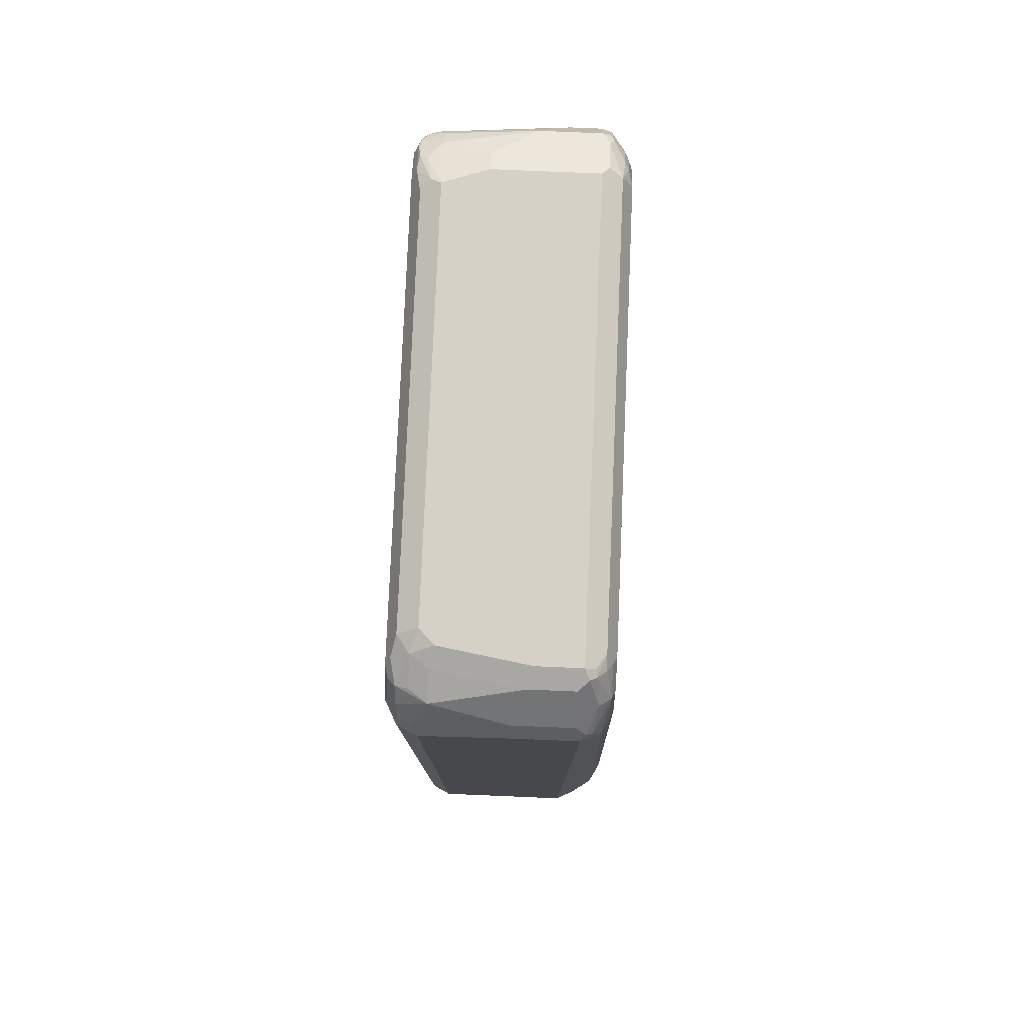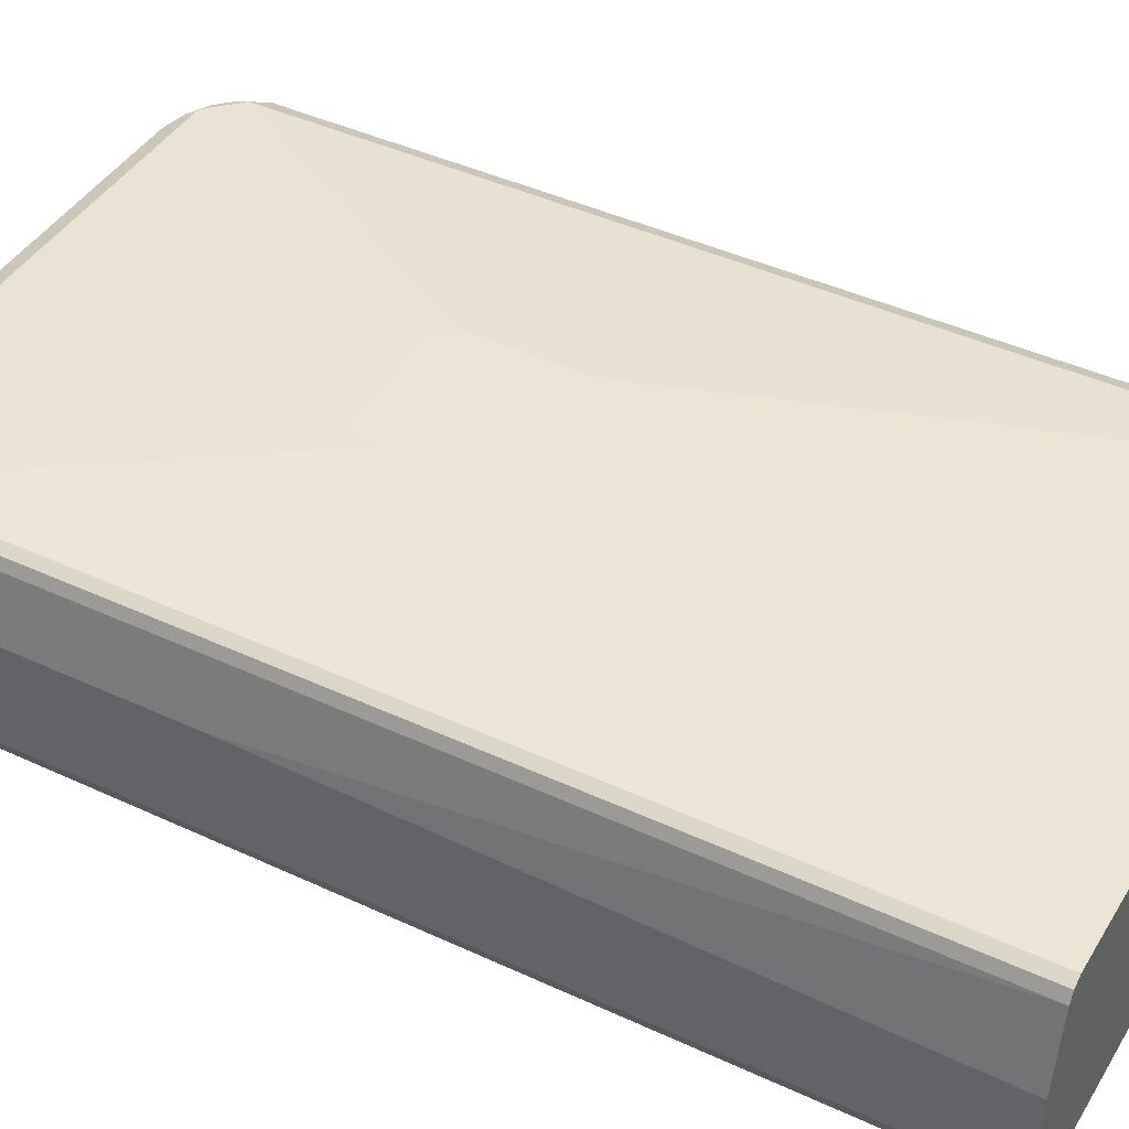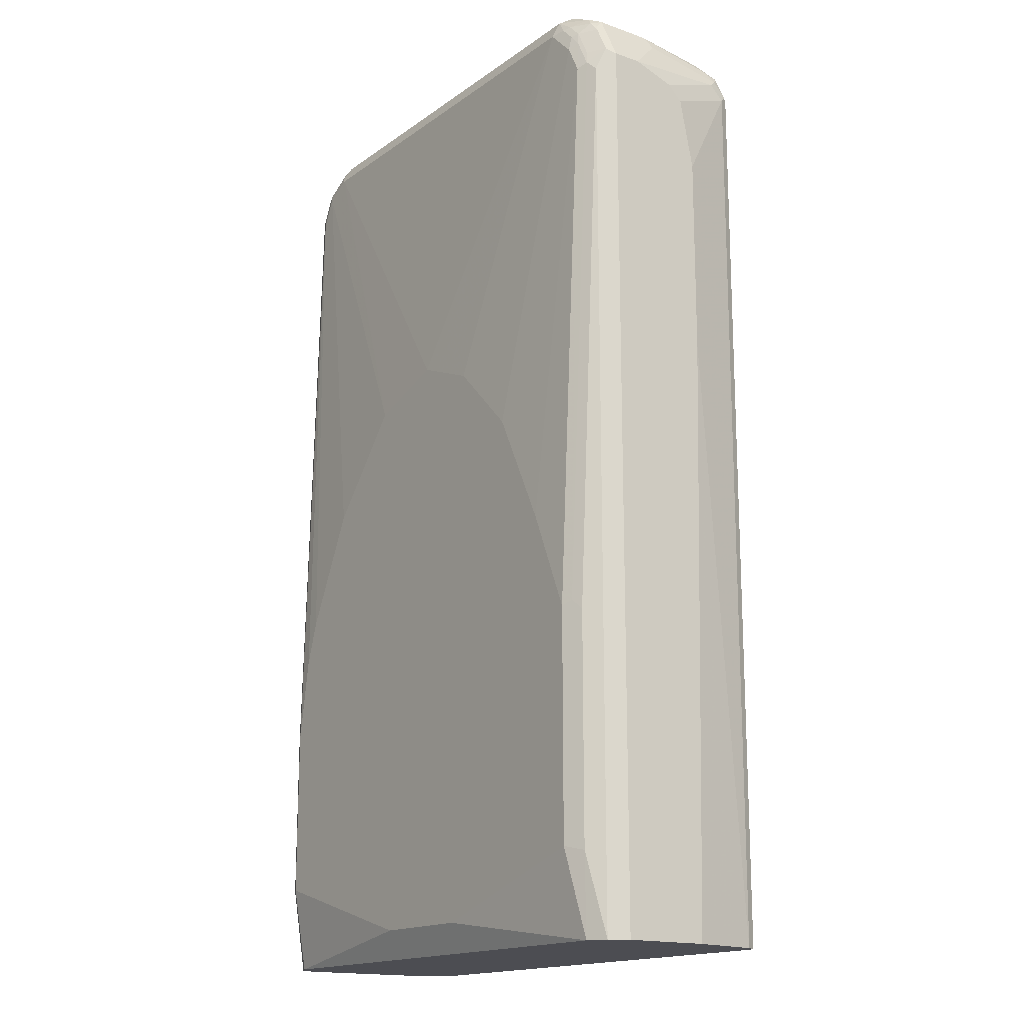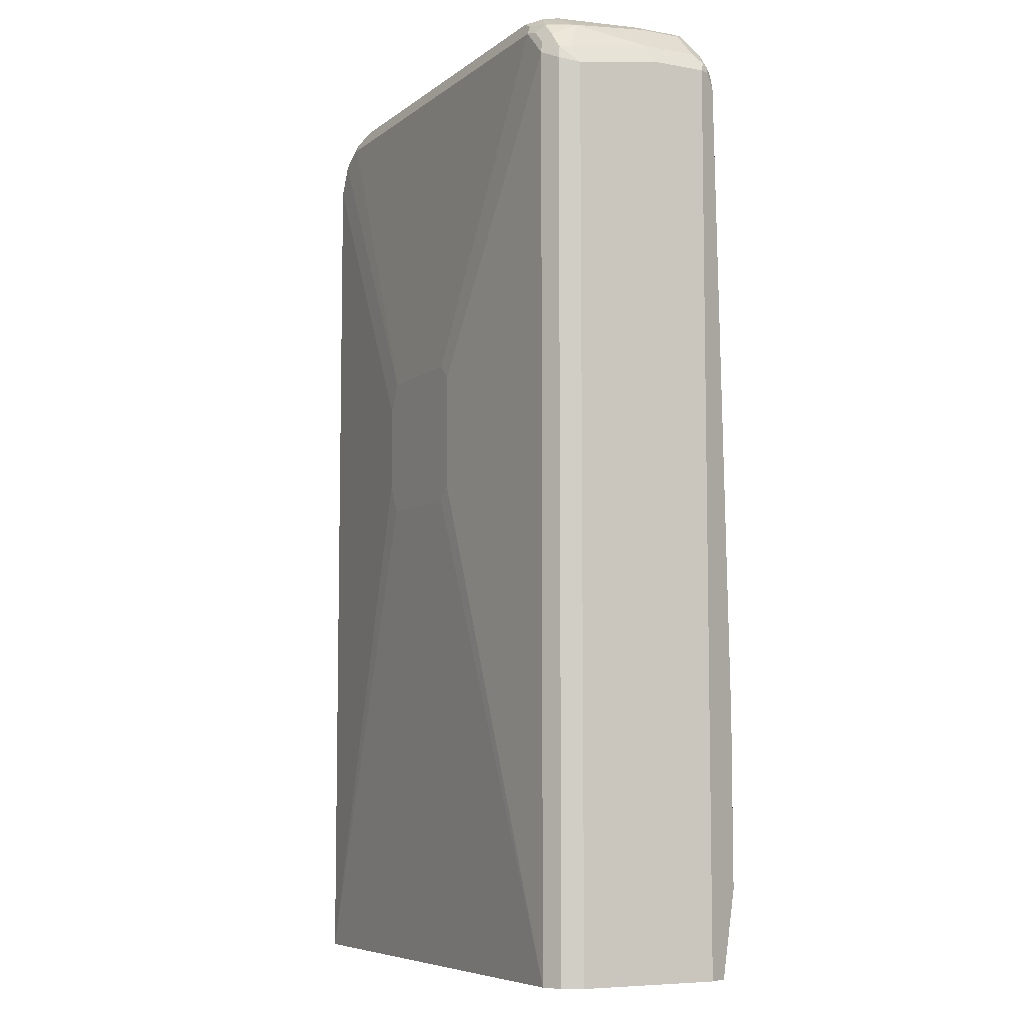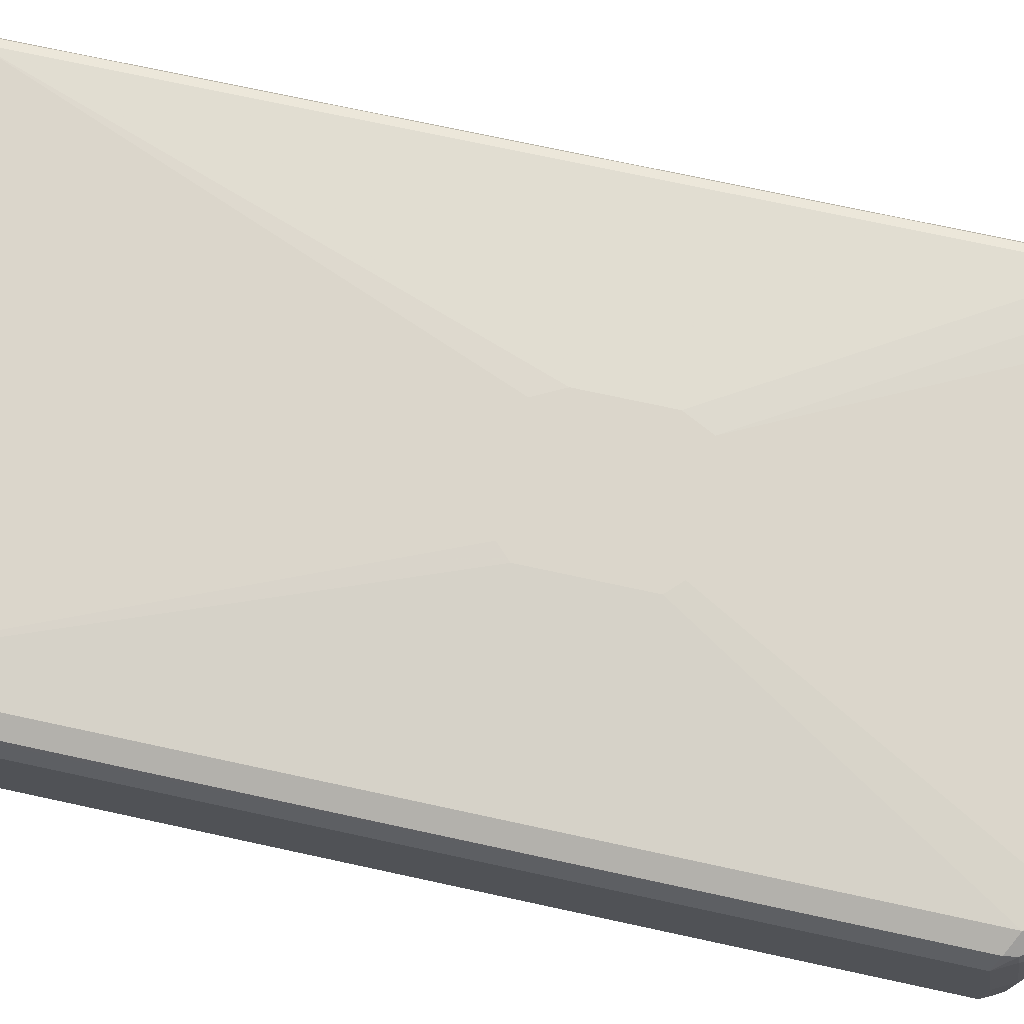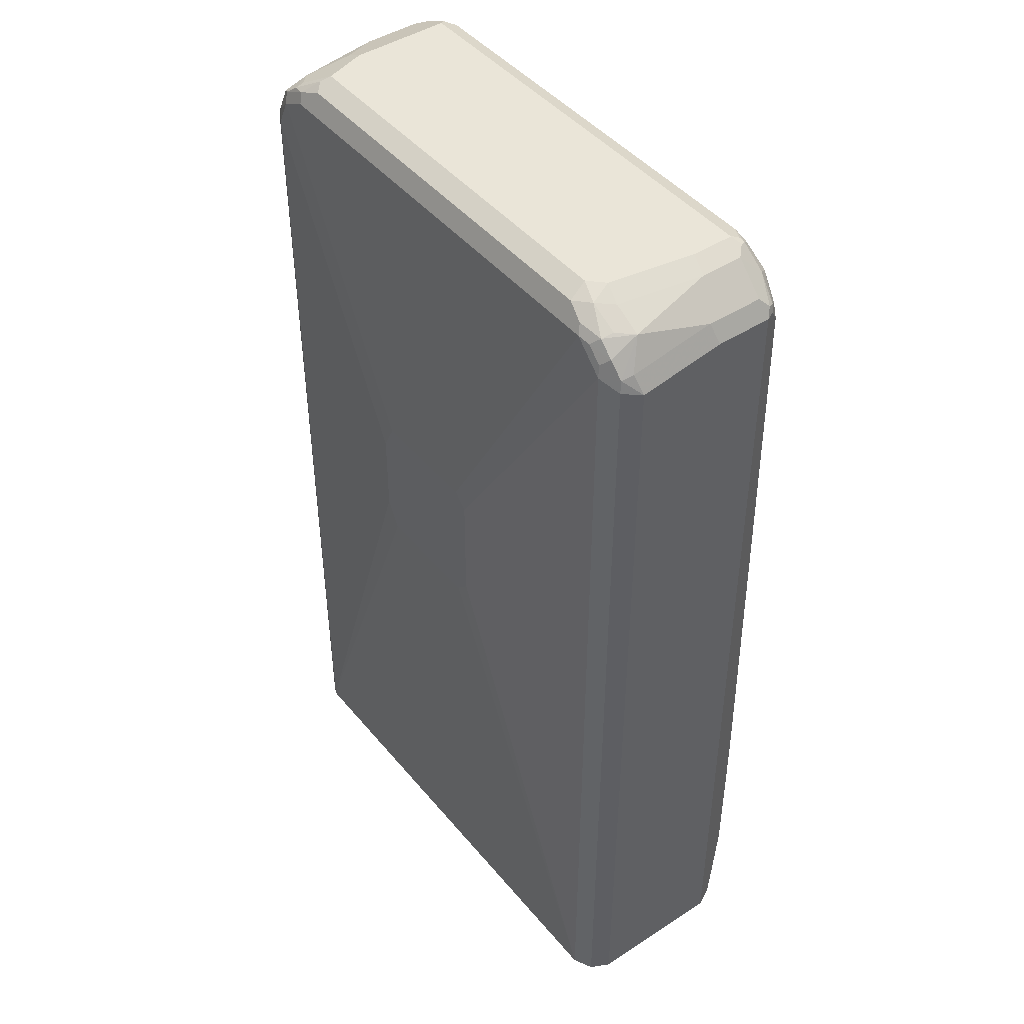
<metadata>
{"format":"obj","ext":"obj","renderer":"f3d","projection":"perspective","resolution":1024,"background":"white","views":[{"elev":78.8,"azim":92.4,"up":"+Y"},{"elev":42.4,"azim":-60.9,"up":"+Z"},{"elev":-16.4,"azim":-125.5,"up":"+Y"},{"elev":-7.1,"azim":62.7,"up":"+Y"},{"elev":73.5,"azim":102.2,"up":"+Z"},{"elev":45.0,"azim":53.1,"up":"+Y"}]}
</metadata>
<code>
v 0.1009 0.2624 0.1615
v 0.08068 0.2422 0.1615
v 0.3633 -0.4443 0.1413
v -0.3633 -0.4443 0.1413
v -0.08068 0.2422 0.1615
v -0.1009 0.2826 0.1615
v -0.1009 0.4037 0.1615
v -0.08068 0.444 0.1615
v -0.343 0.8678 0.1413
v -0.3633 0.8274 0.1413
v -0.3658 0.8476 0.1362
v -0.3767 0.8274 0.1345
v -0.3783 0.8375 0.1312
v -0.3834 0.8274 0.1211
v -0.3834 0.2005 0.1211
v -0.4036 0.6861 0.04036
v -0.4036 0.7871 0.02017
v -0.4036 0.8072 0
v -0.3834 0.8476 0.1009
v -0.4036 0.8274 -0.06053
v -0.4036 -0.4443 0.02016
v -0.4036 0.4037 0.04036
v -0.3834 -0.4443 0.1211
v -0.3767 -0.4443 0.1345
v -0.4036 -0.4443 -0.1009
v -0.4036 0.8274 -0.1009
v -0.3901 -0.4443 -0.1278
v -0.3633 -0.4443 -0.1412
v -0.37 -0.3296 -0.148
v -0.3901 0.2004 -0.1278
v -0.3901 0.8005 -0.1278
v -0.37 -0.006774 -0.148
v -0.3565 0.006671 -0.1547
v -0.343 -0.3229 -0.1615
v -0.343 -1.995e-05 -0.1615
v -0.3633 0.8072 -0.1413
v -0.3767 0.8139 -0.1345
v -0.3968 0.8342 -0.1144
v -0.3733 0.8325 -0.1312
v -0.3531 0.8729 -0.1312
v -0.3767 0.8745 -0.1144
v -0.3633 0.8904 -0.116
v -0.3733 0.8829 -0.111
v -0.37 0.8947 -0.1009
v -0.37 0.8947 -0.02017
v -0.3027 0.9284 0.04036
v -0.3027 0.9284 -0.1009
v -0.3531 0.9031 -0.111
v -0.333 0.893 -0.1312
v -0.3229 0.8904 -0.1362
v -0.3027 0.9149 -0.1278
v -0.3128 0.9233 -0.111
v 0.3027 0.9149 -0.1278
v 0.3128 0.8981 -0.1362
v -0.3027 0.888 -0.1413
v -0.343 0.8703 -0.1362
v -0.3565 0.8543 -0.1345
v -0.343 0.8476 -0.1413
v -0.2018 0.3027 -0.1615
v -0.2825 0.1412 -0.1615
v 0.1211 0.4037 -0.1615
v 0 0.444 -0.1615
v 0.3027 0.888 -0.1413
v -0.1009 0.4037 -0.1615
v 0.343 0.8678 -0.1413
v 0.3531 0.8778 -0.1362
v 0.3633 0.8274 -0.1413
v 0.3733 0.8375 -0.1362
v 0.3633 -0.08075 -0.1615
v 0.3733 -0.07065 -0.1564
v 0.3901 0.8274 -0.1278
v 0.3834 0.8476 -0.1286
v 0.3935 0.8577 -0.116
v 0.3968 0.8476 -0.1144
v 0.4036 0.8476 -0.1009
v 0.3968 0.861 -0.1076
v 0.3901 0.8745 -0.09416
v 0.3633 0.888 -0.1211
v 0.3497 0.9149 -0.09416
v 0.3363 0.9216 -0.1076
v 0.333 0.9182 -0.116
v 0.3229 0.9081 -0.1286
v 0.3229 0.9216 -0.1144
v 0.3229 0.9284 -0.1009
v 0.3497 0.9149 -0.03363
v 0.37 0.8947 0.08743
v 0.3901 0.8745 -0.01343
v 0.4036 0.8476 -0.02017
v 0.4036 0.8274 0.1009
v 0.3901 0.8543 0.1076
v 0.3868 0.851 0.1244
v 0.3901 0.8342 0.1278
v 0.3633 0.8476 0.1413
v 0.3599 0.8644 0.1379
v 0.37 0.8745 0.1278
v 0.3497 0.8947 0.1278
v 0.3397 0.8846 0.1379
v 0.3162 0.9014 0.1345
v 0.3128 0.9182 0.111
v 0.3531 0.8981 0.111
v 0.3296 0.9149 0.08743
v 0.3027 0.9284 0.08073
v 0.2825 0.9284 0.1009
v 0.2892 0.9149 0.1278
v -0.2758 0.9149 0.1278
v -0.2825 0.9284 0.1009
v -0.2892 0.9216 0.1144
v -0.3094 0.9014 0.1345
v -0.3027 0.888 0.1413
v -0.3497 0.8813 0.1345
v -0.3279 0.8981 0.1312
v -0.3254 0.9031 0.1211
v -0.3497 0.8947 0.1009
v -0.3582 0.8778 0.1312
v 0.3229 0.888 0.1413
v 0.1009 0.4239 0.1615
v 0.08068 0.444 0.1615
v 0.3901 0.2005 0.1278
v 0.3937 -0.4443 0.1208
v 0.4036 0.2005 0.1009
v 0.4036 -0.4443 -0.1009
v 0.3767 -0.3229 -0.1547
v 0.3767 -0.08075 -0.1547
v 0.3633 -0.3229 -0.1615
v 0.3901 -0.4443 -0.1278
v 0.3633 -0.4443 -0.1412
v 0.08068 -0.4036 -0.1615
v 0.2421 0.2624 -0.1615
v 0.3229 0.1009 -0.1615
v 0.343 0.04031 -0.1615
v -0.08068 -0.4036 -0.1615
v 0.4036 -0.4443 0.1009
v 0.3901 -0.4443 0.1278
v -0.3708 0.8678 0.1211
v -0.3783 0.8577 0.111
v -0.3783 0.8778 -0.01008
v -0.37 0.8745 0.1009
v -0.3296 0.9149 0.04036
v 0.3229 0.9284 -0.04036
f 2 3 1
f 110 111 114
f 110 114 11
f 110 11 9
f 110 9 109
f 9 8 109
f 115 109 8
f 115 98 109
f 97 98 115
f 97 115 93
f 94 97 93
f 94 95 97
f 115 116 93
f 117 116 115
f 117 8 116
f 111 113 114
f 117 115 8
f 116 1 3
f 116 3 93
f 92 93 3
f 92 3 118
f 92 118 119
f 92 119 89
f 89 119 120
f 89 120 75
f 88 89 75
f 88 75 77
f 121 75 120
f 122 75 121
f 123 75 122
f 123 71 75
f 116 8 1
f 112 113 111
f 112 106 113
f 107 106 112
f 91 90 86
f 91 89 90
f 91 92 89
f 91 93 92
f 91 94 93
f 91 95 94
f 91 86 95
f 96 95 86
f 96 97 95
f 96 98 97
f 96 99 98
f 100 99 96
f 100 101 99
f 100 86 101
f 100 96 86
f 101 86 85
f 101 85 102
f 107 112 111
f 108 107 111
f 108 111 110
f 108 110 109
f 108 109 105
f 108 105 107
f 70 71 123
f 107 105 106
f 104 103 105
f 104 105 98
f 99 104 98
f 99 103 104
f 99 102 103
f 101 102 99
f 105 103 106
f 87 86 90
f 70 123 69
f 122 124 69
f 13 11 114
f 134 13 114
f 135 13 134
f 135 19 13
f 135 20 19
f 135 136 20
f 135 137 136
f 135 134 137
f 134 114 137
f 137 114 113
f 137 113 45
f 136 137 45
f 136 45 20
f 20 45 26
f 105 109 98
f 20 26 21
f 138 46 45
f 138 113 46
f 46 106 47
f 47 106 84
f 47 84 53
f 83 53 84
f 84 106 139
f 85 84 139
f 102 85 139
f 102 139 103
f 103 139 106
f 14 13 19
f 82 54 53
f 66 54 82
f 138 45 113
f 8 2 1
f 28 29 34
f 133 119 118
f 122 125 124
f 122 121 125
f 125 121 126
f 125 126 124
f 127 124 126
f 61 124 127
f 69 124 61
f 128 69 61
f 128 129 69
f 128 67 129
f 128 65 67
f 128 61 65
f 61 63 65
f 130 129 67
f 130 69 129
f 130 67 69
f 61 127 34
f 133 118 3
f 133 3 119
f 3 4 119
f 4 25 119
f 132 121 120
f 132 120 119
f 123 122 69
f 132 119 121
f 126 119 25
f 28 126 25
f 28 127 126
f 131 127 28
f 131 28 34
f 131 34 127
f 121 119 126
f 87 90 89
f 46 113 106
f 87 88 77
f 27 25 26
f 27 28 25
f 27 29 28
f 27 30 29
f 27 26 30
f 30 26 31
f 30 31 29
f 32 29 31
f 33 29 32
f 33 34 29
f 33 35 34
f 33 36 35
f 33 37 36
f 33 32 37
f 26 25 21
f 32 31 37
f 39 37 38
f 39 40 37
f 39 38 40
f 41 40 38
f 41 42 40
f 43 42 41
f 43 44 42
f 43 41 44
f 41 26 44
f 41 38 26
f 38 31 26
f 44 26 45
f 44 45 46
f 44 46 47
f 38 37 31
f 21 25 4
f 7 10 4
f 12 4 10
f 87 89 88
f 2 4 3
f 5 4 2
f 6 4 5
f 6 7 4
f 6 5 7
f 5 2 7
f 9 7 8
f 9 10 7
f 11 10 9
f 11 12 10
f 13 12 11
f 14 12 13
f 14 15 12
f 14 16 15
f 17 16 14
f 17 18 16
f 24 4 12
f 24 12 15
f 24 15 23
f 24 23 4
f 23 21 4
f 22 21 23
f 48 44 47
f 22 23 15
f 22 16 21
f 16 20 21
f 18 20 16
f 18 19 20
f 18 14 19
f 17 14 18
f 22 15 16
f 48 42 44
f 7 2 8
f 49 40 42
f 68 67 66
f 68 69 67
f 68 70 69
f 68 71 70
f 68 72 71
f 68 66 72
f 72 66 73
f 72 73 71
f 74 71 73
f 74 75 71
f 74 73 75
f 76 75 73
f 76 77 75
f 78 77 76
f 66 67 65
f 78 79 77
f 78 81 80
f 78 66 81
f 78 73 66
f 78 76 73
f 81 66 82
f 81 82 53
f 81 53 83
f 81 83 84
f 81 84 80
f 79 84 85
f 79 85 86
f 79 86 77
f 49 42 48
f 87 77 86
f 78 80 79
f 66 65 54
f 79 80 84
f 54 63 55
f 54 65 63
f 49 48 51
f 52 51 48
f 49 50 40
f 52 48 47
f 51 47 53
f 51 53 54
f 51 54 55
f 50 51 55
f 50 55 56
f 50 56 40
f 57 40 56
f 57 37 40
f 57 36 37
f 57 58 36
f 52 47 51
f 56 55 58
f 64 62 59
f 57 56 58
f 64 59 55
f 64 55 62
f 62 55 63
f 62 63 61
f 62 61 59
f 49 51 50
f 59 58 55
f 35 59 34
f 60 59 35
f 60 35 36
f 60 36 59
f 59 61 34
f 59 36 58

</code>
